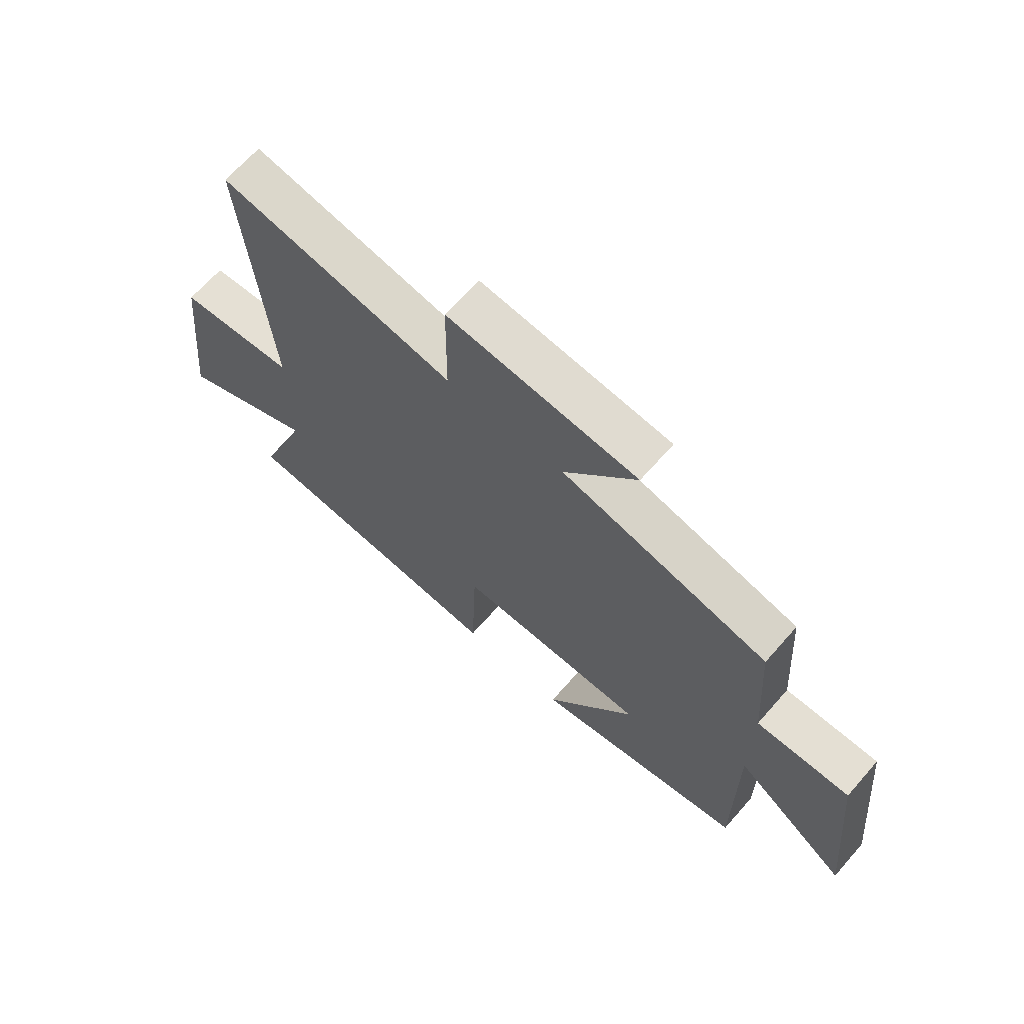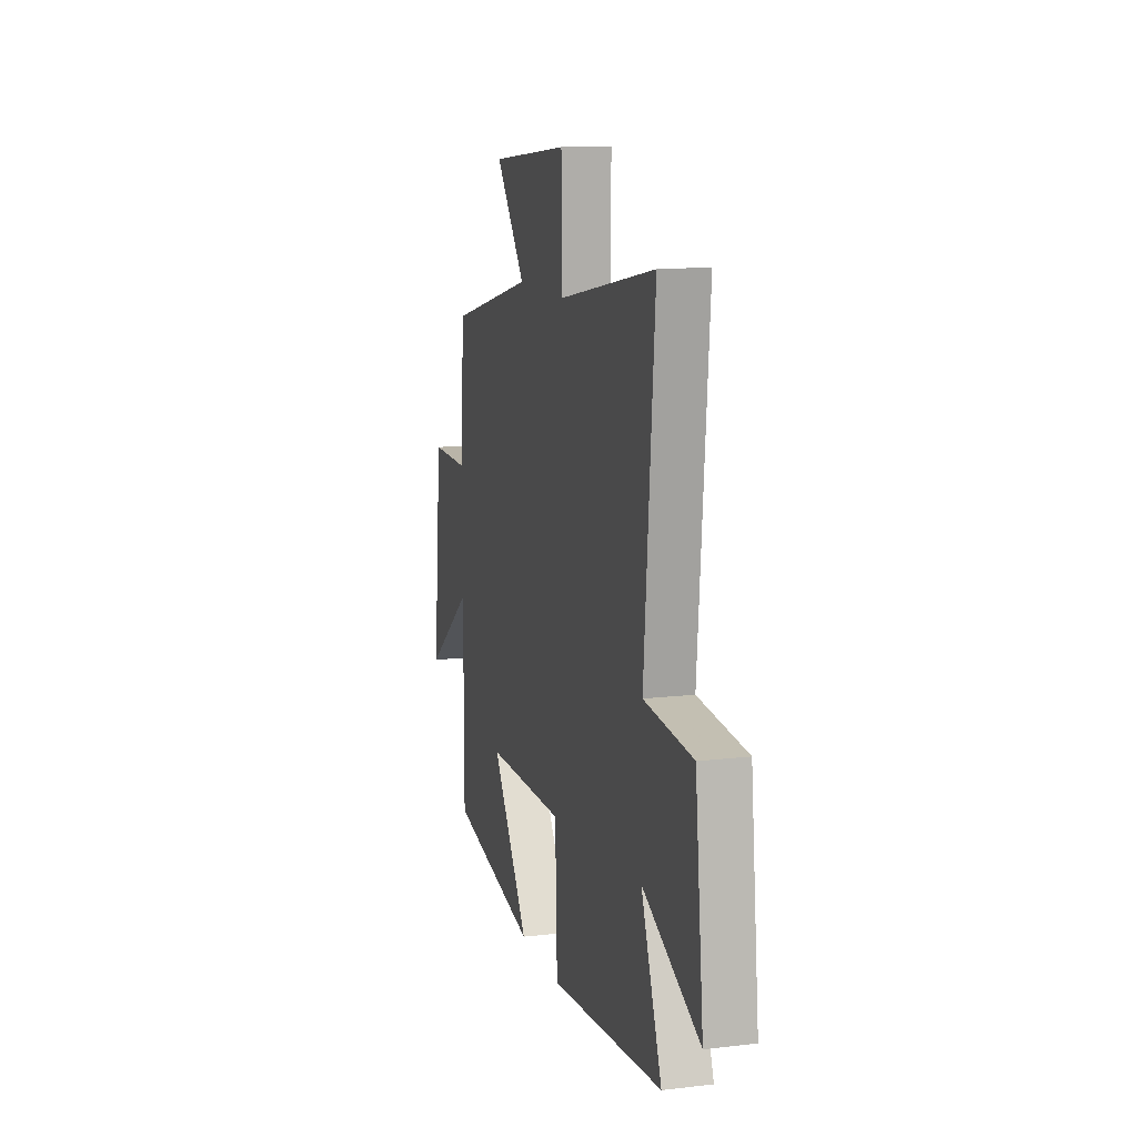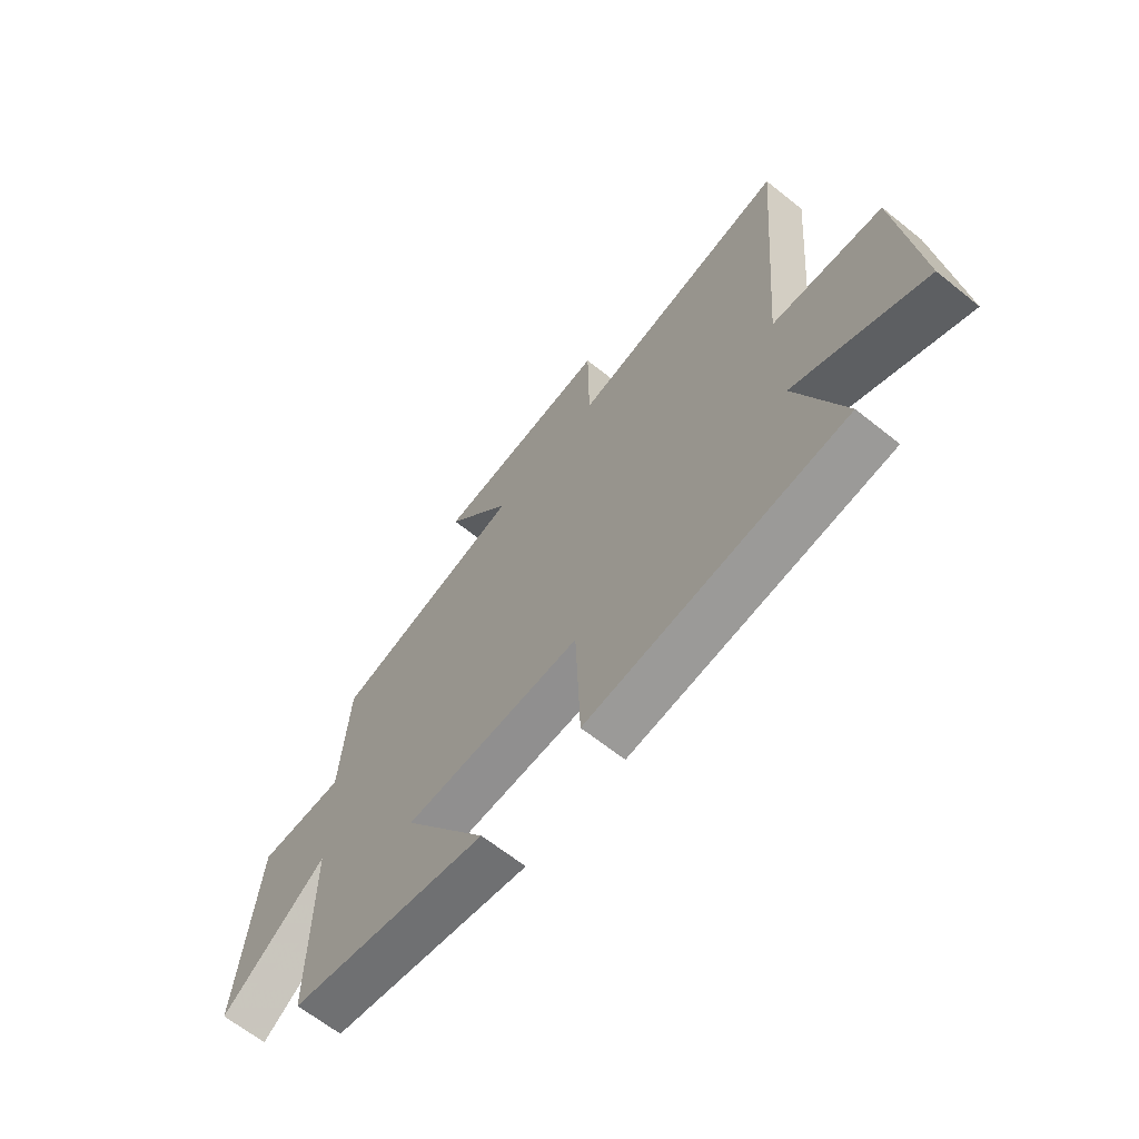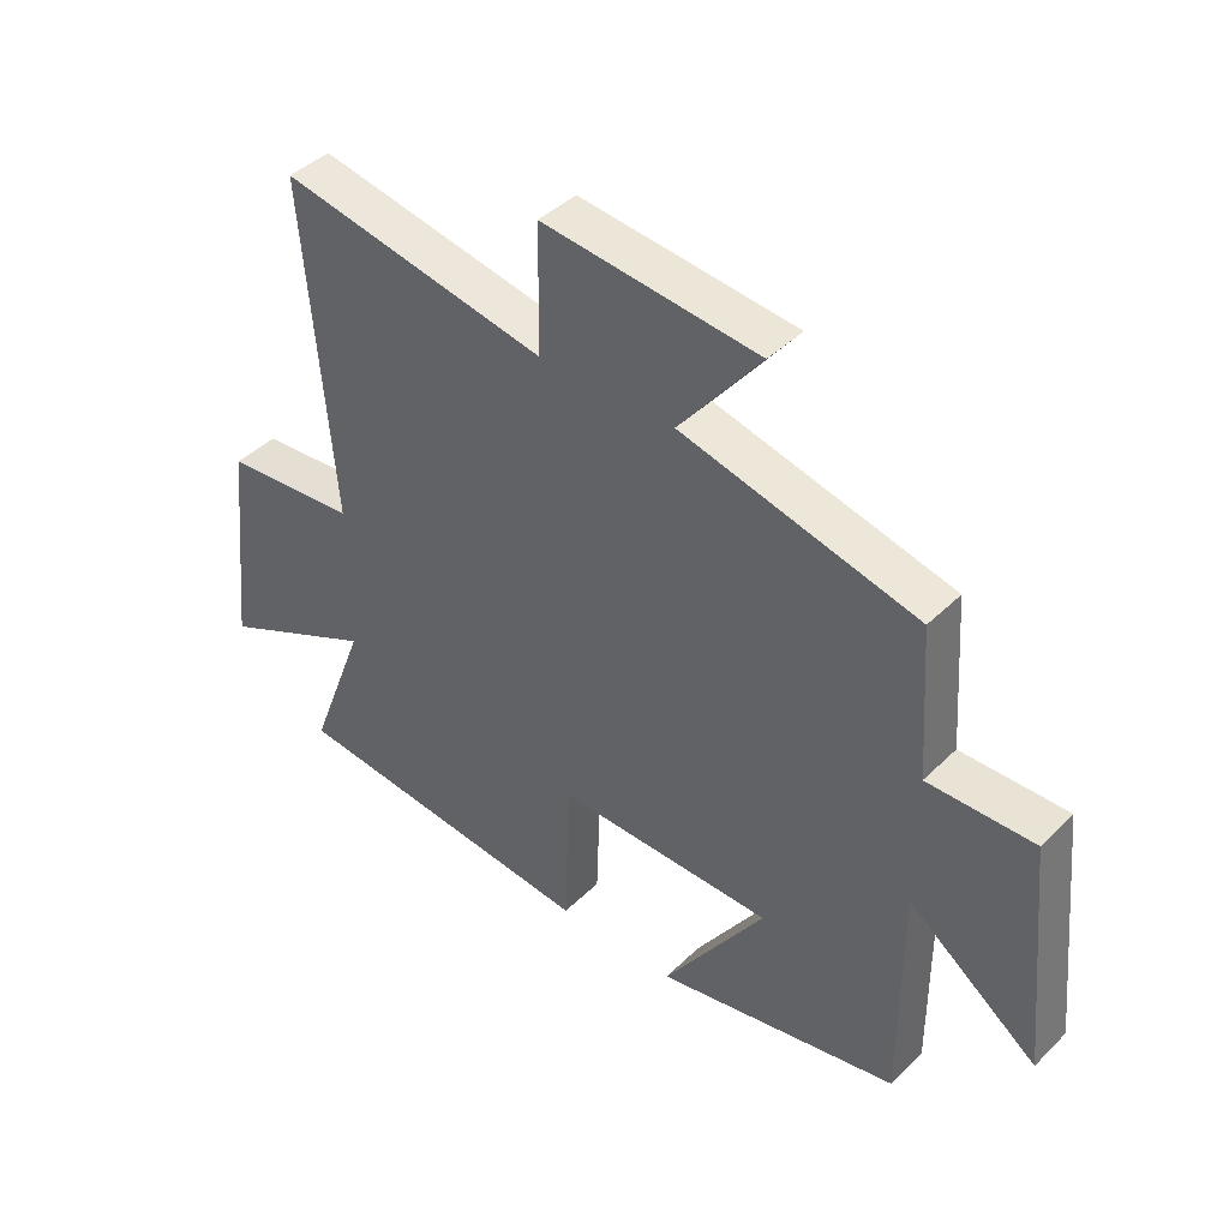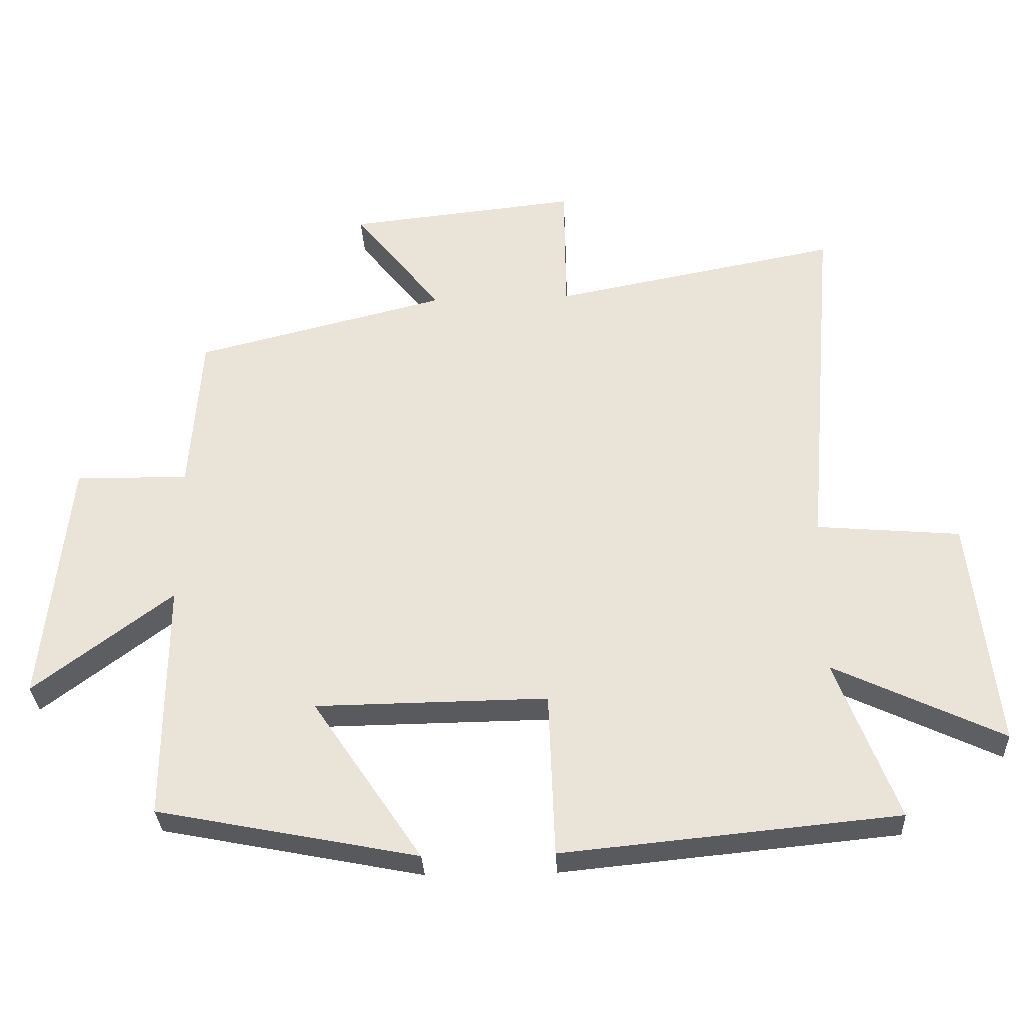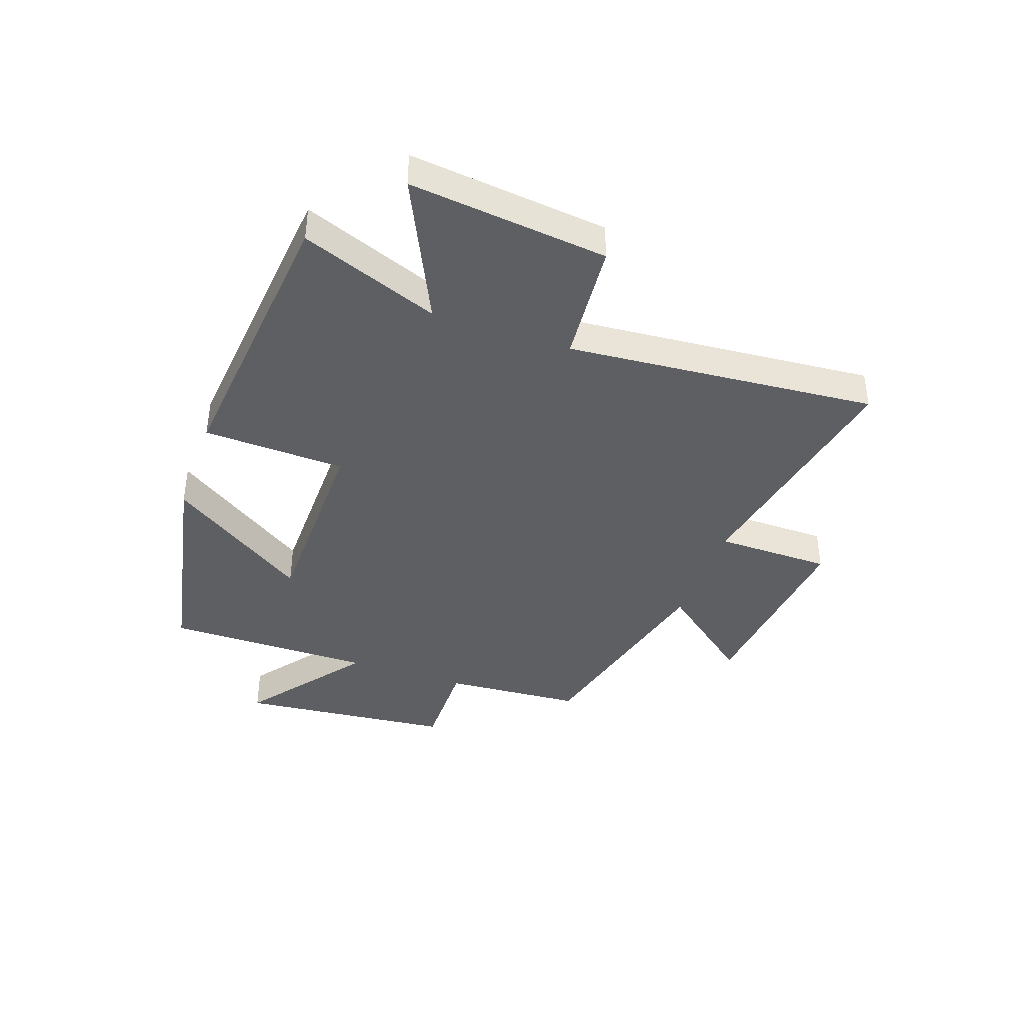
<metadata>
{"format":"obj","ext":"obj","renderer":"f3d","projection":"perspective","resolution":1024,"background":"white","views":[{"elev":66.8,"azim":41.3,"up":"+Z"},{"elev":12.5,"azim":-105.4,"up":"+Z"},{"elev":-64.8,"azim":-128.9,"up":"+Z"},{"elev":42.0,"azim":40.7,"up":"+Z"},{"elev":-31.8,"azim":-177.2,"up":"+Z"},{"elev":-40.3,"azim":-109.4,"up":"+Y"}]}
</metadata>
<code>
v 0.501 0.07 -0.421
v 0.107 0.07 -0.5
v 0.272 0.07 -0.254
v -0.078 0.07 -0.25
v -0.087 0.07 -0.5
v -0.592 0.07 -0.451
v -0.5 0.07 -0.208
v -0.754 0.07 -0.329
v -0.716 0.07 0.019
v -0.5 0.07 0.038
v -0.546 0.07 0.582
v -0.115 0.07 0.5
v -0.113 0.07 0.703
v 0.235 0.07 0.667
v 0.103 0.07 0.5
v 0.483 0.07 0.406
v 0.5 0.07 0.162
v 0.671 0.07 0.164
v 0.709 0.07 -0.214
v 0.5 0.07 -0.056
v 0.501 0 -0.421
v 0.107 0 -0.5
v 0.272 0 -0.254
v -0.078 0 -0.25
v -0.087 0 -0.5
v -0.592 0 -0.451
v -0.5 0 -0.208
v -0.754 0 -0.329
v -0.716 0 0.019
v -0.5 0 0.038
v -0.546 0 0.582
v -0.115 0 0.5
v -0.113 0 0.703
v 0.235 0 0.667
v 0.103 0 0.5
v 0.483 0 0.406
v 0.5 0 0.162
v 0.671 0 0.164
v 0.709 0 -0.214
v 0.5 0 -0.056
f 17 18 19 20
f 15 16 17 20
f 15 20 1
f 12 13 14 15
f 12 15 1
f 10 11 12
f 7 8 9 10
f 7 10 12
f 6 7 12
f 5 6 12
f 4 5 12
f 3 4 12
f 1 2 3
f 1 3 12
f 40 39 38 37
f 40 37 36 35
f 21 40 35
f 35 34 33 32
f 21 35 32
f 32 31 30
f 30 29 28 27
f 32 30 27
f 32 27 26
f 32 26 25
f 32 25 24
f 32 24 23
f 23 22 21
f 32 23 21
f 1 21 22 2
f 2 22 23 3
f 3 23 24 4
f 4 24 25 5
f 5 25 26 6
f 6 26 27 7
f 7 27 28 8
f 8 28 29 9
f 9 29 30 10
f 10 30 31 11
f 11 31 32 12
f 12 32 33 13
f 13 33 34 14
f 14 34 35 15
f 15 35 36 16
f 16 36 37 17
f 17 37 38 18
f 18 38 39 19
f 19 39 40 20
f 20 40 21 1

</code>
